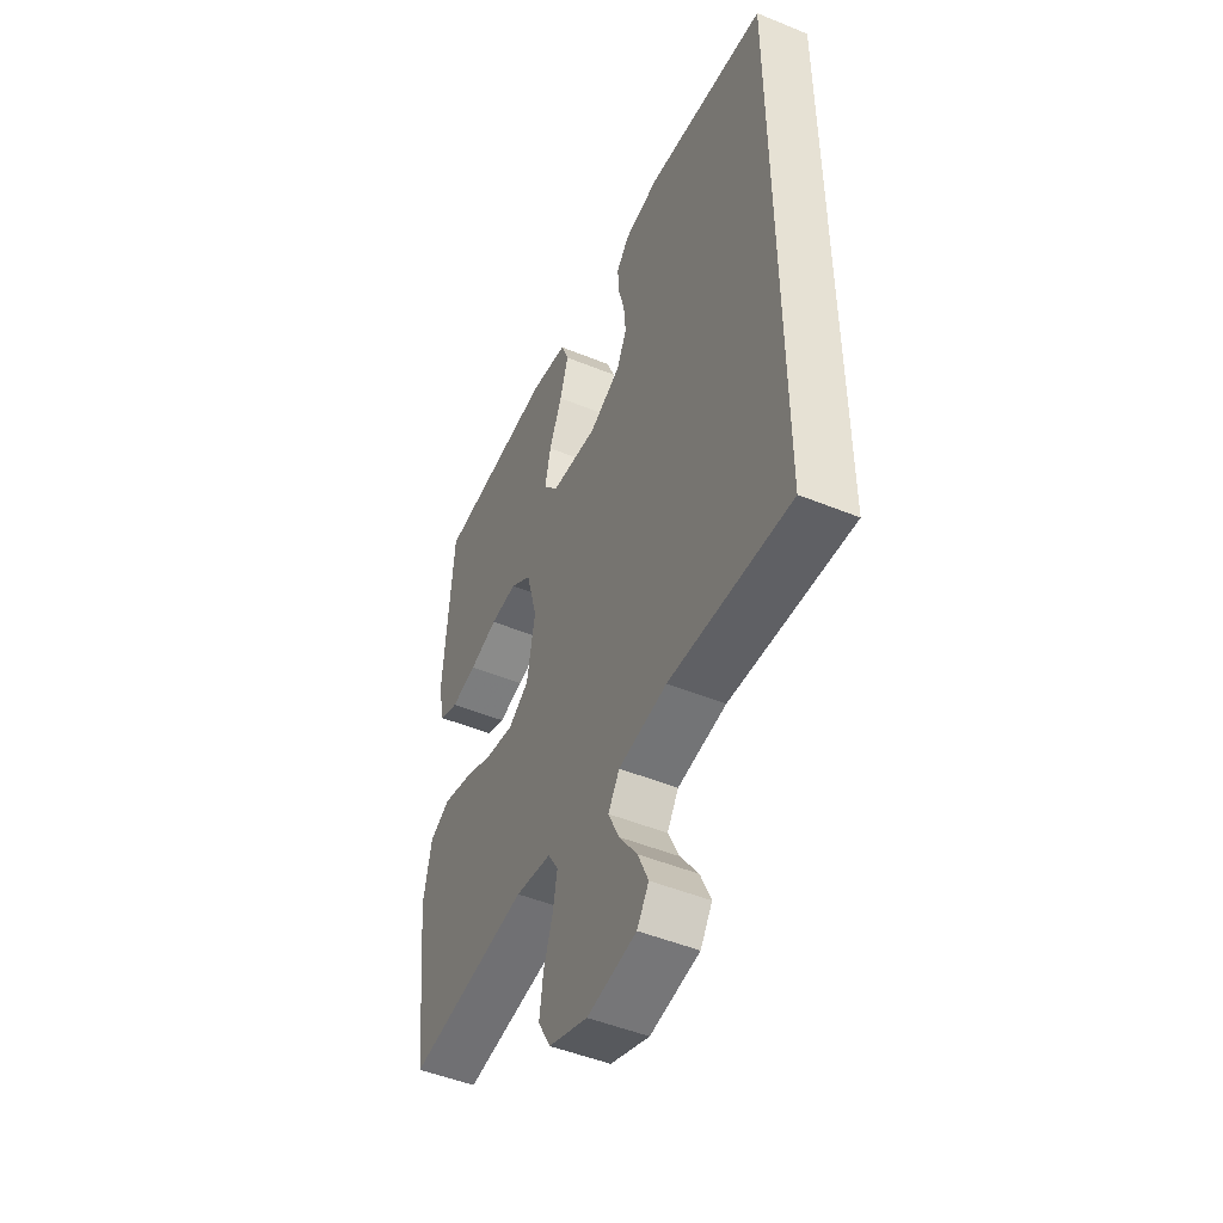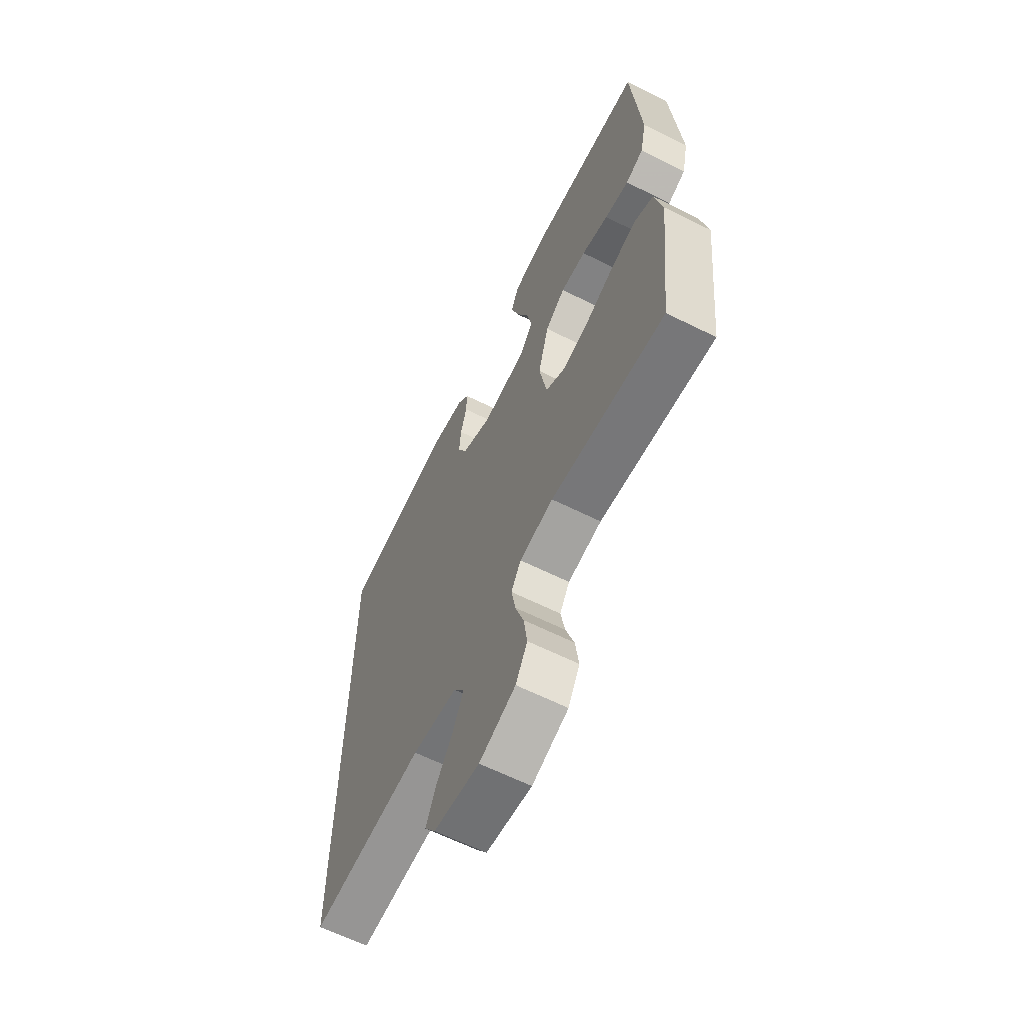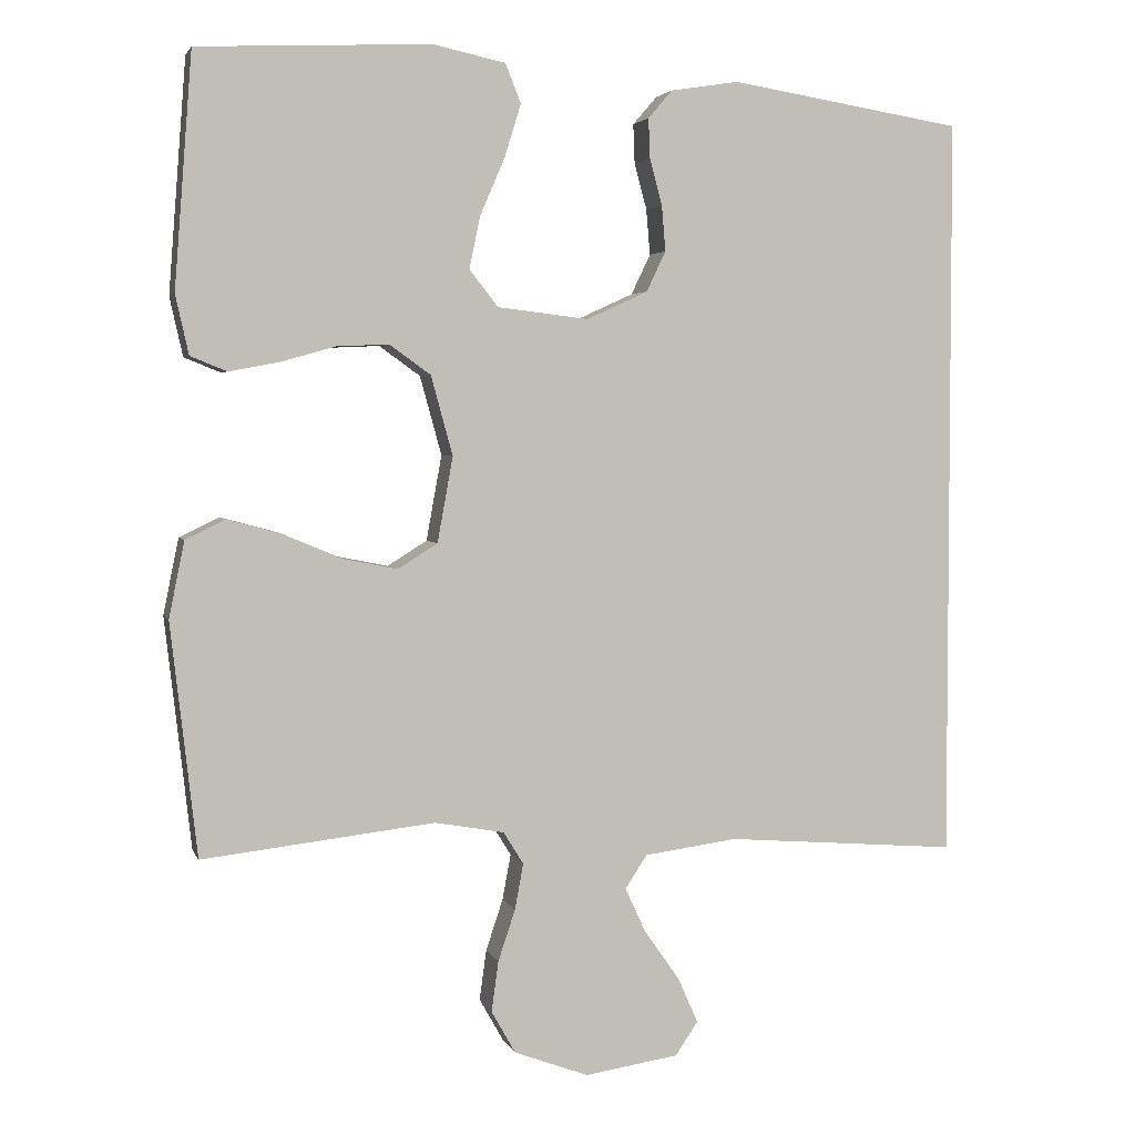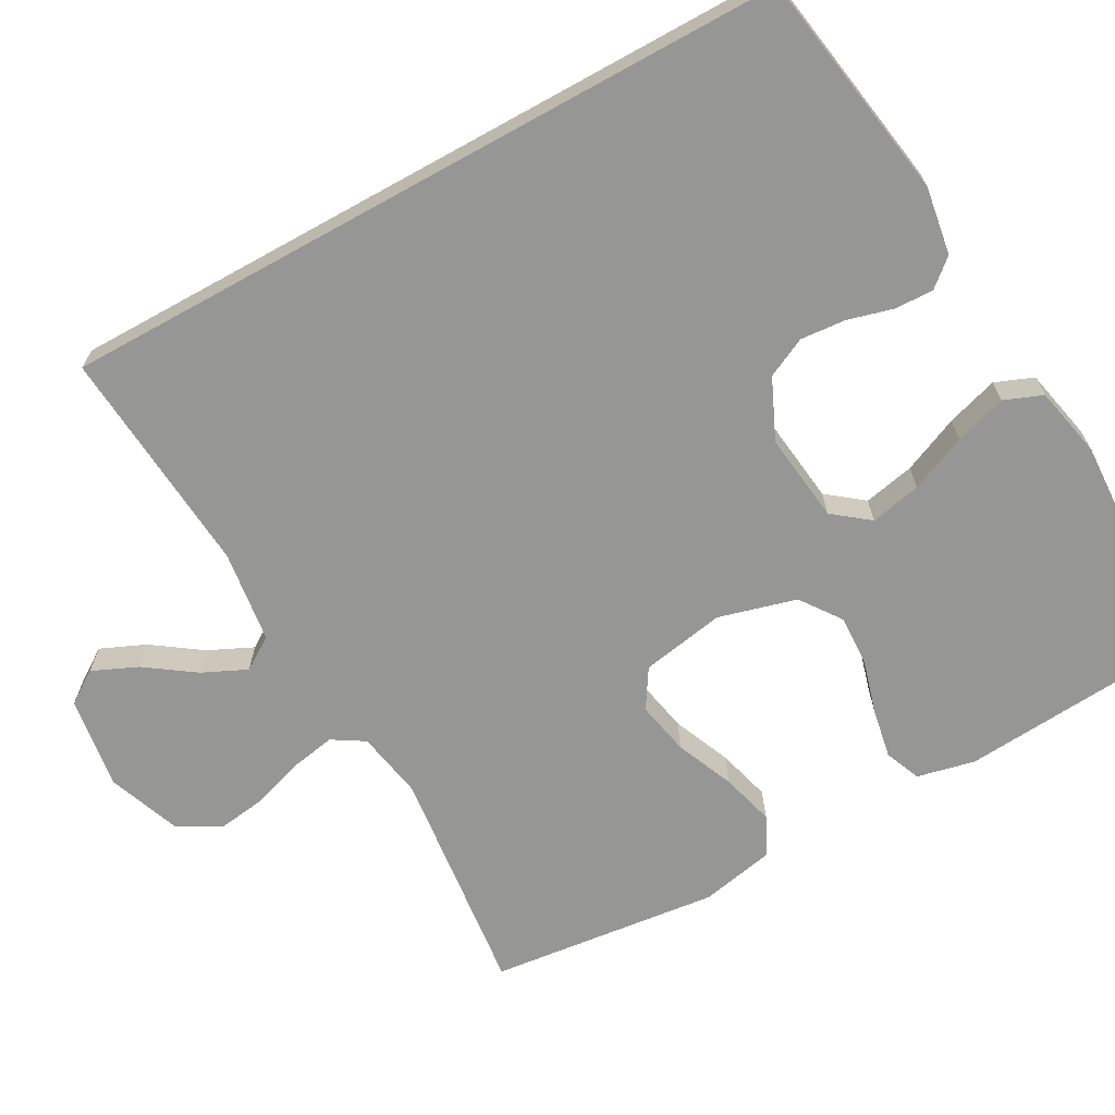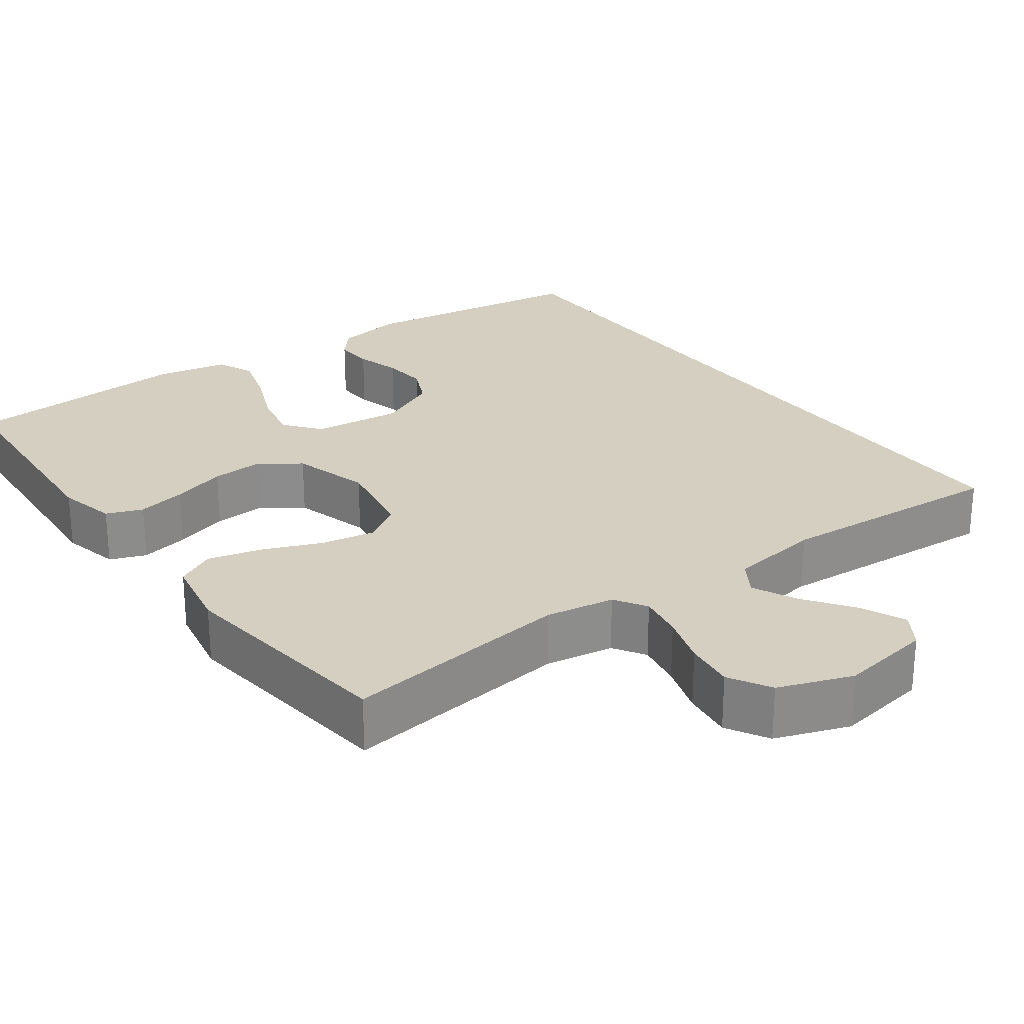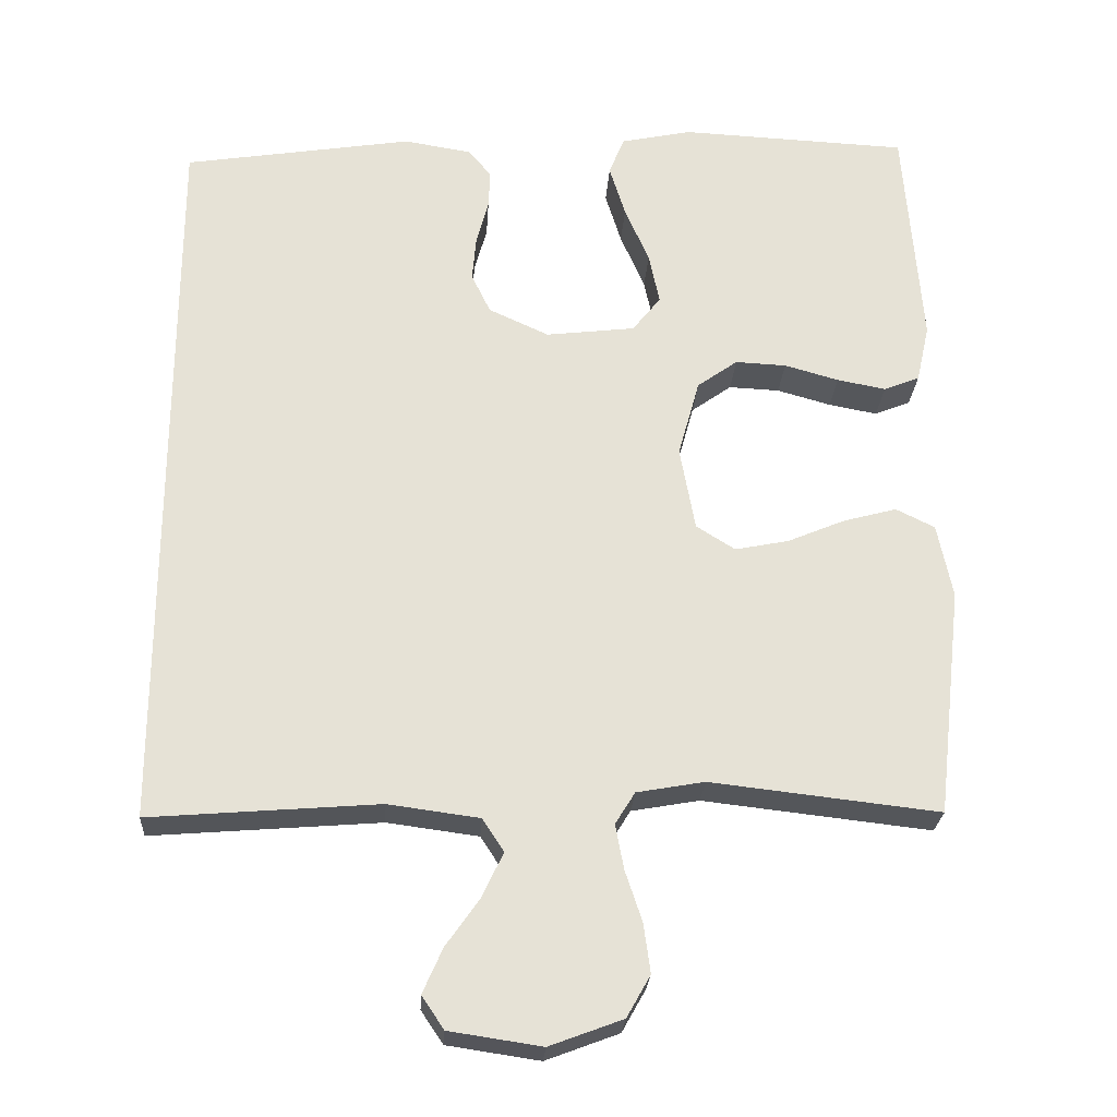
<metadata>
{"format":"obj","ext":"obj","renderer":"f3d","projection":"perspective","resolution":1024,"background":"white","views":[{"elev":-48.9,"azim":-114.4,"up":"+Z"},{"elev":-63.3,"azim":63.3,"up":"+Z"},{"elev":3.4,"azim":165.3,"up":"+Z"},{"elev":-67.7,"azim":-61.0,"up":"+Y"},{"elev":25.9,"azim":143.2,"up":"+Y"},{"elev":-25.2,"azim":-3.5,"up":"+Z"}]}
</metadata>
<code>
v -0.5 0.07 0.433
v -0.2 0.07 0.481
v -0.112 0.07 0.467
v -0.081 0.07 0.431
v -0.083 0.07 0.38
v -0.099 0.07 0.321
v -0.104 0.07 0.262
v -0.079 0.07 0.21
v 0 0.07 0.174
v 0.117 0.07 0.188
v 0.154 0.07 0.235
v 0.14 0.07 0.302
v 0.108 0.07 0.376
v 0.087 0.07 0.444
v 0.107 0.07 0.494
v 0.2 0.07 0.514
v 0.5 0.07 0.5
v 0.523 0.07 0.2
v 0.506 0.07 0.124
v 0.459 0.07 0.105
v 0.395 0.07 0.117
v 0.324 0.07 0.137
v 0.257 0.07 0.14
v 0.204 0.07 0.102
v 0.176 0.07 0
v 0.196 0.07 -0.11
v 0.247 0.07 -0.142
v 0.317 0.07 -0.128
v 0.393 0.07 -0.096
v 0.463 0.07 -0.077
v 0.514 0.07 -0.102
v 0.534 0.07 -0.2
v 0.5 0.07 -0.5
v 0.2 0.07 -0.466
v 0.111 0.07 -0.482
v 0.085 0.07 -0.524
v 0.096 0.07 -0.583
v 0.118 0.07 -0.649
v 0.127 0.07 -0.714
v 0.096 0.07 -0.769
v 0 0.07 -0.805
v -0.121 0.07 -0.787
v -0.15 0.07 -0.744
v -0.124 0.07 -0.685
v -0.079 0.07 -0.621
v -0.052 0.07 -0.563
v -0.08 0.07 -0.52
v -0.2 0.07 -0.504
v -0.5 0.07 -0.528
v -0.5 0 0.433
v -0.2 0 0.481
v -0.112 0 0.467
v -0.081 0 0.431
v -0.083 0 0.38
v -0.099 0 0.321
v -0.104 0 0.262
v -0.079 0 0.21
v 0 0 0.174
v 0.117 0 0.188
v 0.154 0 0.235
v 0.14 0 0.302
v 0.108 0 0.376
v 0.087 0 0.444
v 0.107 0 0.494
v 0.2 0 0.514
v 0.5 0 0.5
v 0.523 0 0.2
v 0.506 0 0.124
v 0.459 0 0.105
v 0.395 0 0.117
v 0.324 0 0.137
v 0.257 0 0.14
v 0.204 0 0.102
v 0.176 0 0
v 0.196 0 -0.11
v 0.247 0 -0.142
v 0.317 0 -0.128
v 0.393 0 -0.096
v 0.463 0 -0.077
v 0.514 0 -0.102
v 0.534 0 -0.2
v 0.5 0 -0.5
v 0.2 0 -0.466
v 0.111 0 -0.482
v 0.085 0 -0.524
v 0.096 0 -0.583
v 0.118 0 -0.649
v 0.127 0 -0.714
v 0.096 0 -0.769
v 0 0 -0.805
v -0.121 0 -0.787
v -0.15 0 -0.744
v -0.124 0 -0.685
v -0.079 0 -0.621
v -0.052 0 -0.563
v -0.08 0 -0.52
v -0.2 0 -0.504
v -0.5 0 -0.528
f 1 2 3
f 49 1 3
f 48 49 3
f 47 48 3
f 43 44 45
f 42 43 45
f 41 42 45
f 40 41 45
f 39 40 45
f 38 39 45
f 37 38 45
f 36 37 45 46
f 35 36 46 47
f 32 33 34
f 31 32 34
f 30 31 34
f 29 30 34
f 28 29 34
f 27 28 34 35
f 26 27 35 47
f 20 21 22
f 19 20 22
f 18 19 22
f 17 18 22
f 16 17 22
f 15 16 22
f 14 15 22
f 13 14 22
f 12 13 22
f 11 12 22 23
f 10 11 23 24
f 3 4 5 6
f 3 6 7
f 47 3 7
f 25 26 47
f 24 25 47
f 10 24 47
f 9 10 47
f 8 9 47
f 7 8 47
f 52 51 50
f 52 50 98
f 52 98 97
f 52 97 96
f 94 93 92
f 94 92 91
f 94 91 90
f 94 90 89
f 94 89 88
f 94 88 87
f 94 87 86
f 95 94 86 85
f 96 95 85 84
f 83 82 81
f 83 81 80
f 83 80 79
f 83 79 78
f 83 78 77
f 84 83 77 76
f 96 84 76 75
f 71 70 69
f 71 69 68
f 71 68 67
f 71 67 66
f 71 66 65
f 71 65 64
f 71 64 63
f 71 63 62
f 71 62 61
f 72 71 61 60
f 73 72 60 59
f 55 54 53 52
f 56 55 52
f 56 52 96
f 96 75 74
f 96 74 73
f 96 73 59
f 96 59 58
f 96 58 57
f 96 57 56
f 1 50 51 2
f 2 51 52 3
f 3 52 53 4
f 4 53 54 5
f 5 54 55 6
f 6 55 56 7
f 7 56 57 8
f 8 57 58 9
f 9 58 59 10
f 10 59 60 11
f 11 60 61 12
f 12 61 62 13
f 13 62 63 14
f 14 63 64 15
f 15 64 65 16
f 16 65 66 17
f 17 66 67 18
f 18 67 68 19
f 19 68 69 20
f 20 69 70 21
f 21 70 71 22
f 22 71 72 23
f 23 72 73 24
f 24 73 74 25
f 25 74 75 26
f 26 75 76 27
f 27 76 77 28
f 28 77 78 29
f 29 78 79 30
f 30 79 80 31
f 31 80 81 32
f 32 81 82 33
f 33 82 83 34
f 34 83 84 35
f 35 84 85 36
f 36 85 86 37
f 37 86 87 38
f 38 87 88 39
f 39 88 89 40
f 40 89 90 41
f 41 90 91 42
f 42 91 92 43
f 43 92 93 44
f 44 93 94 45
f 45 94 95 46
f 46 95 96 47
f 47 96 97 48
f 48 97 98 49
f 49 98 50 1

</code>
